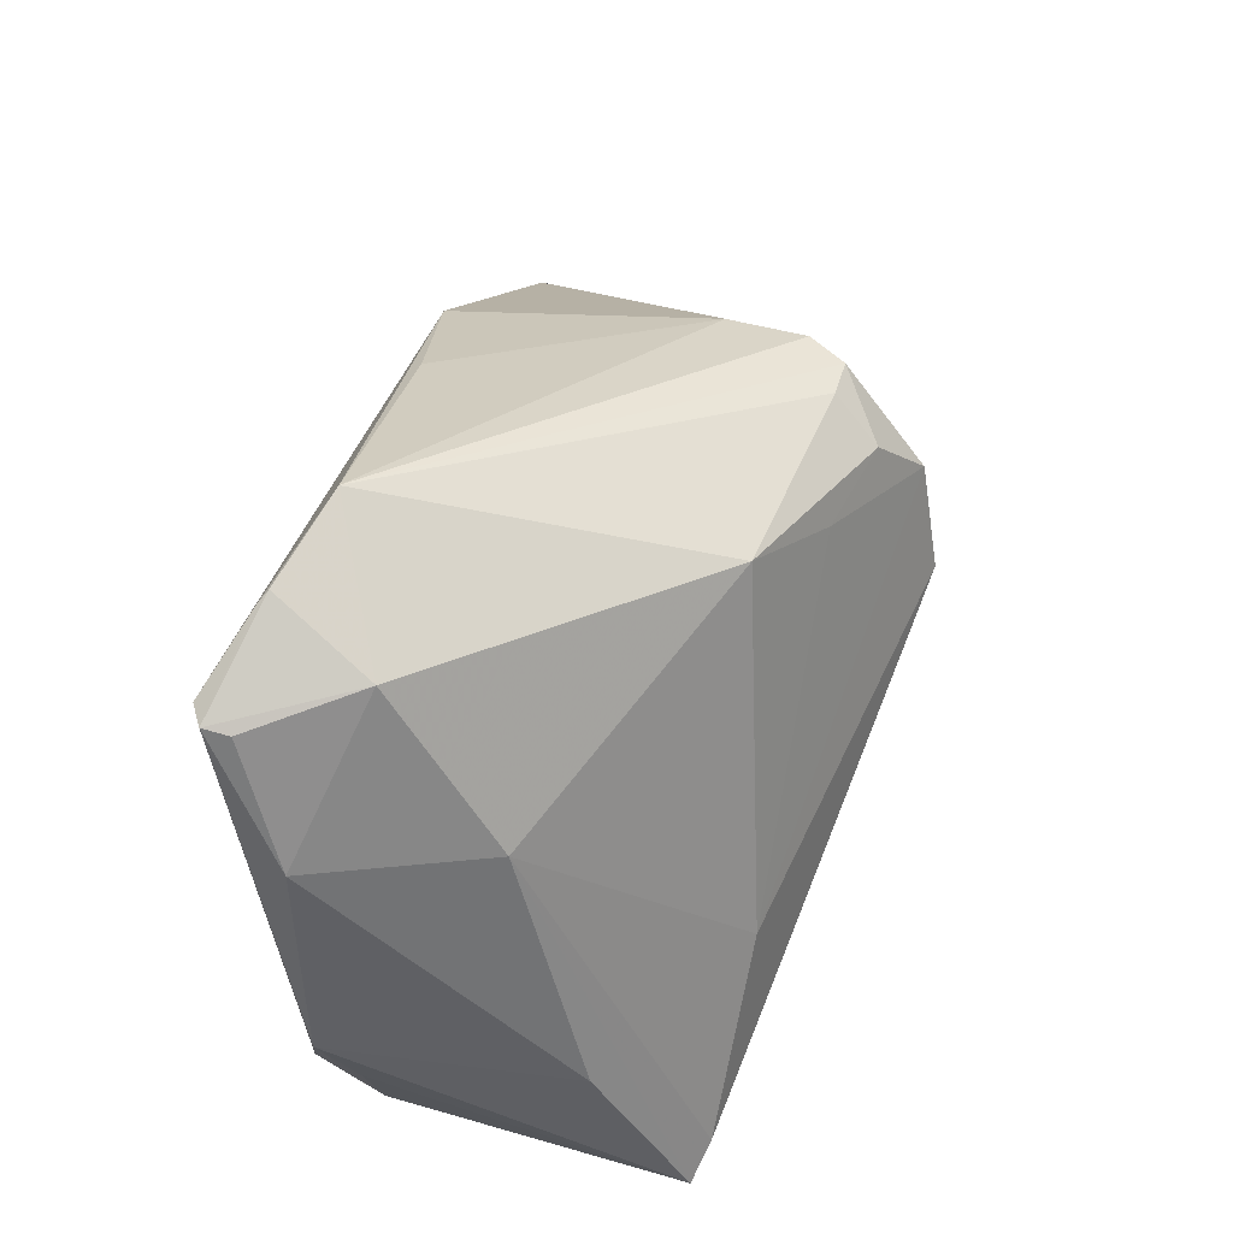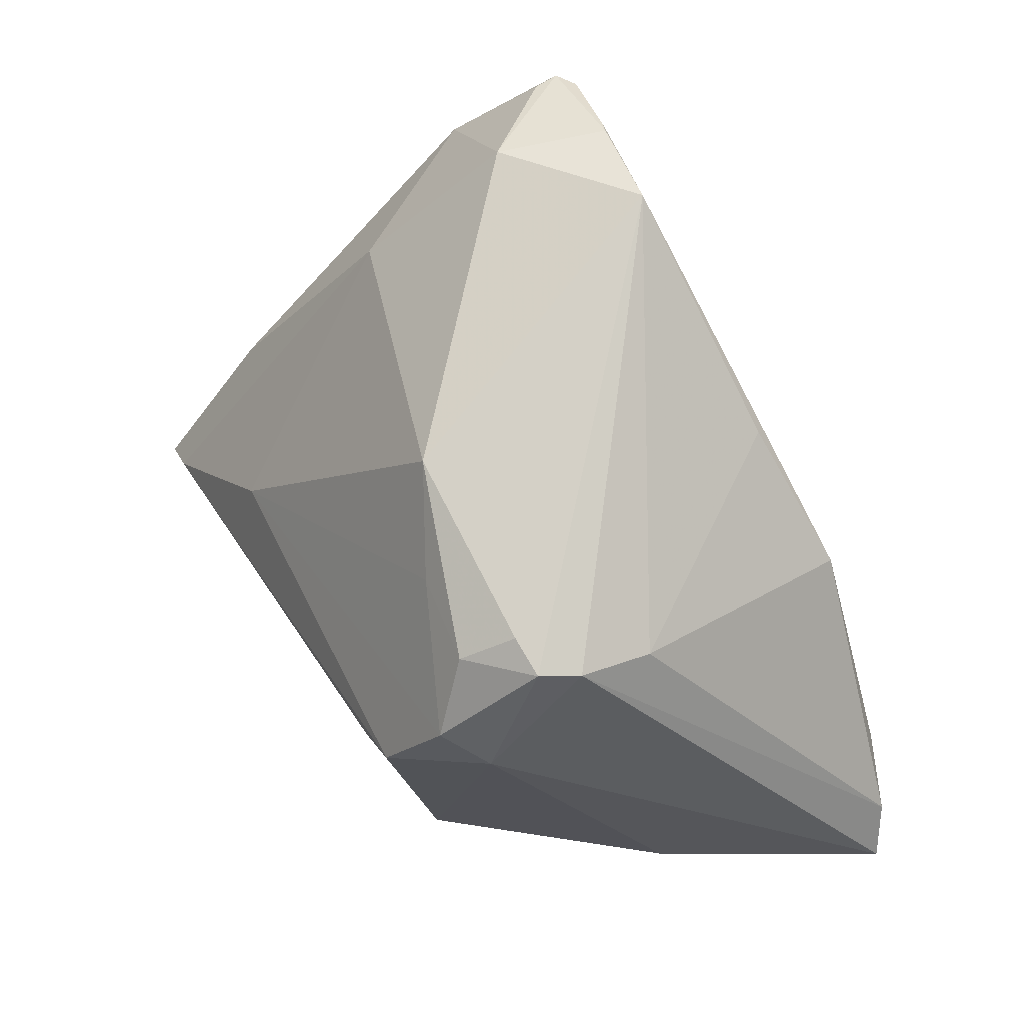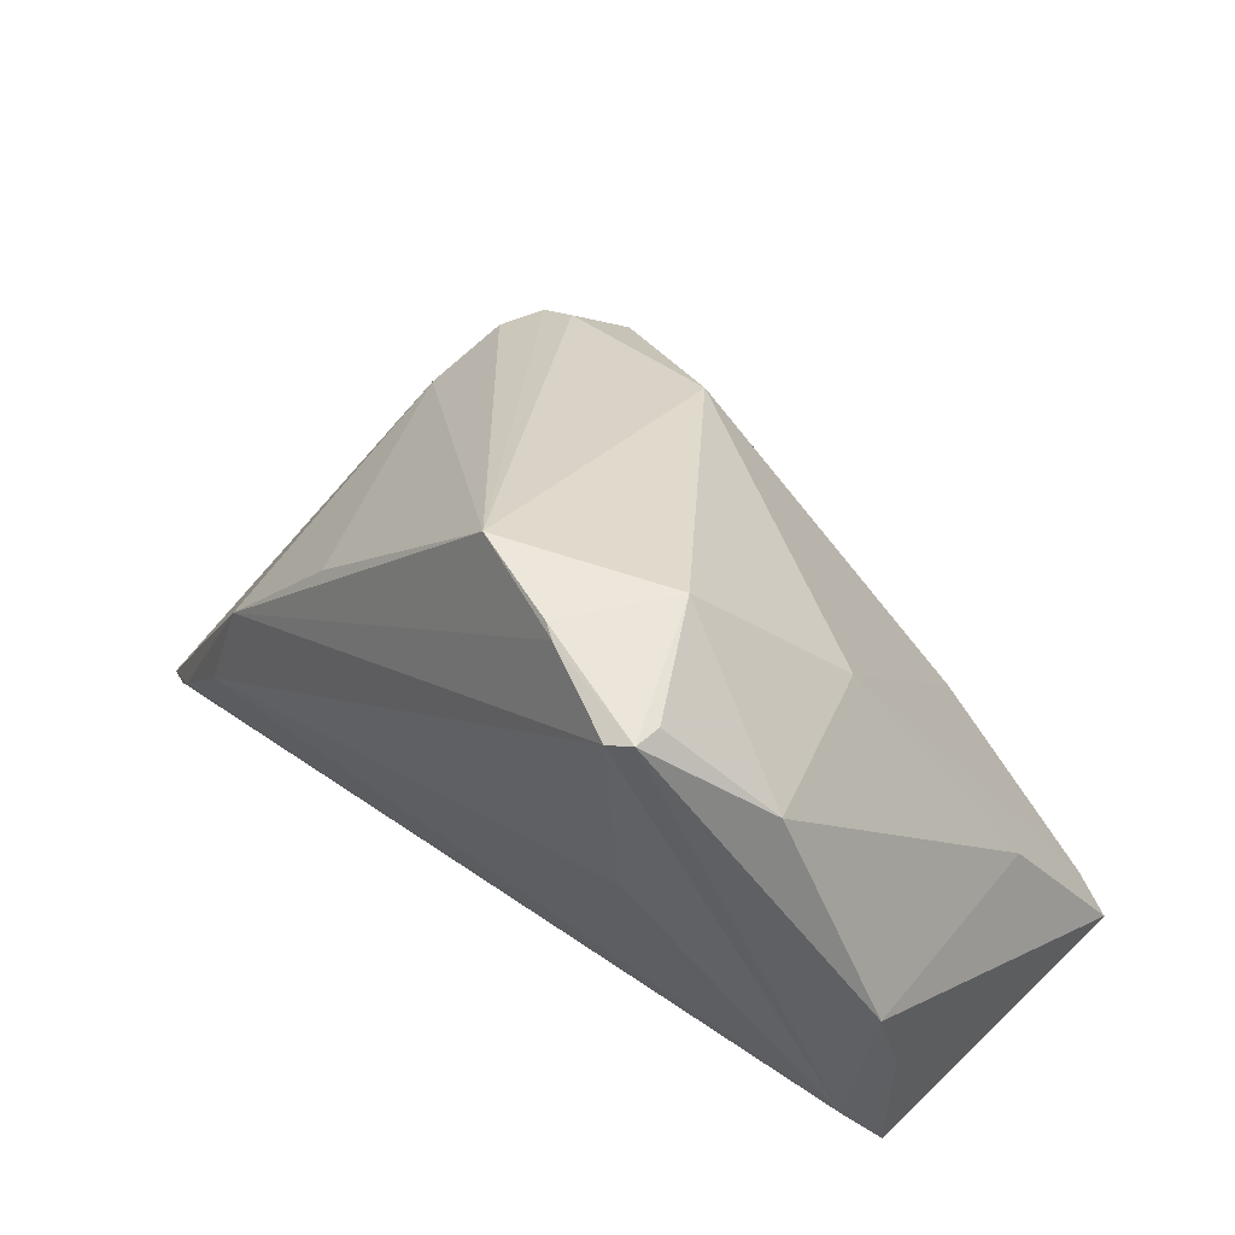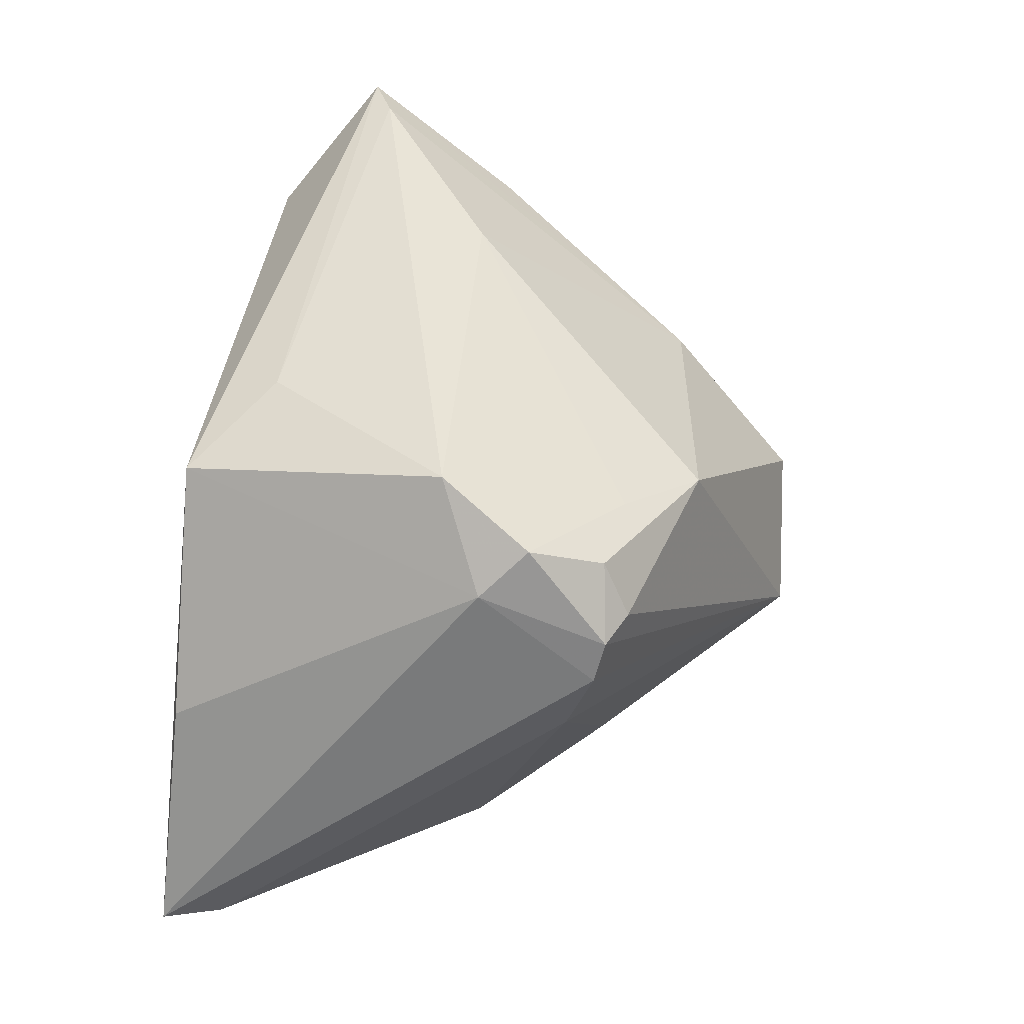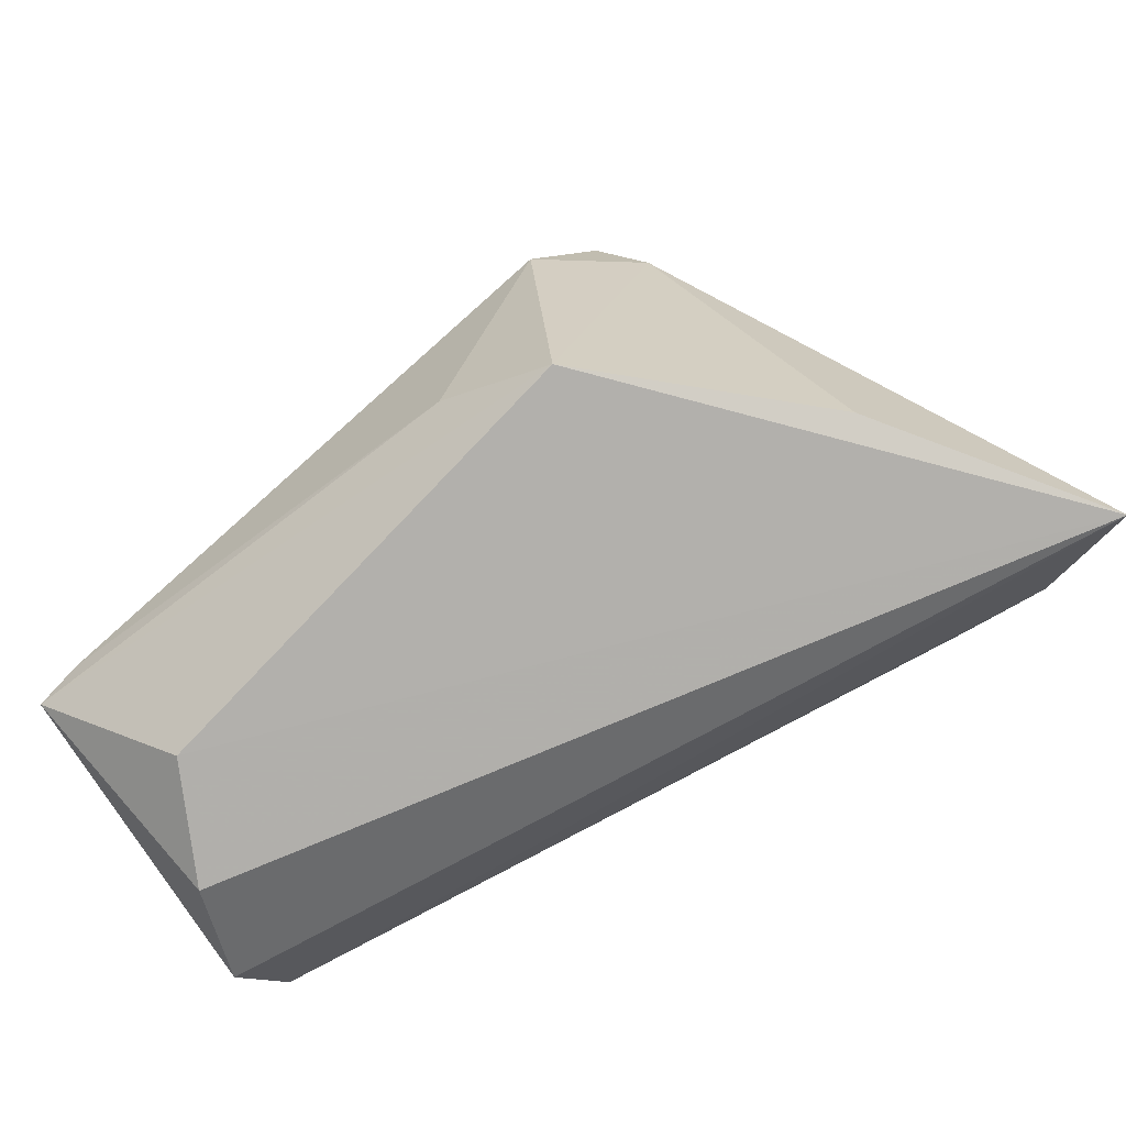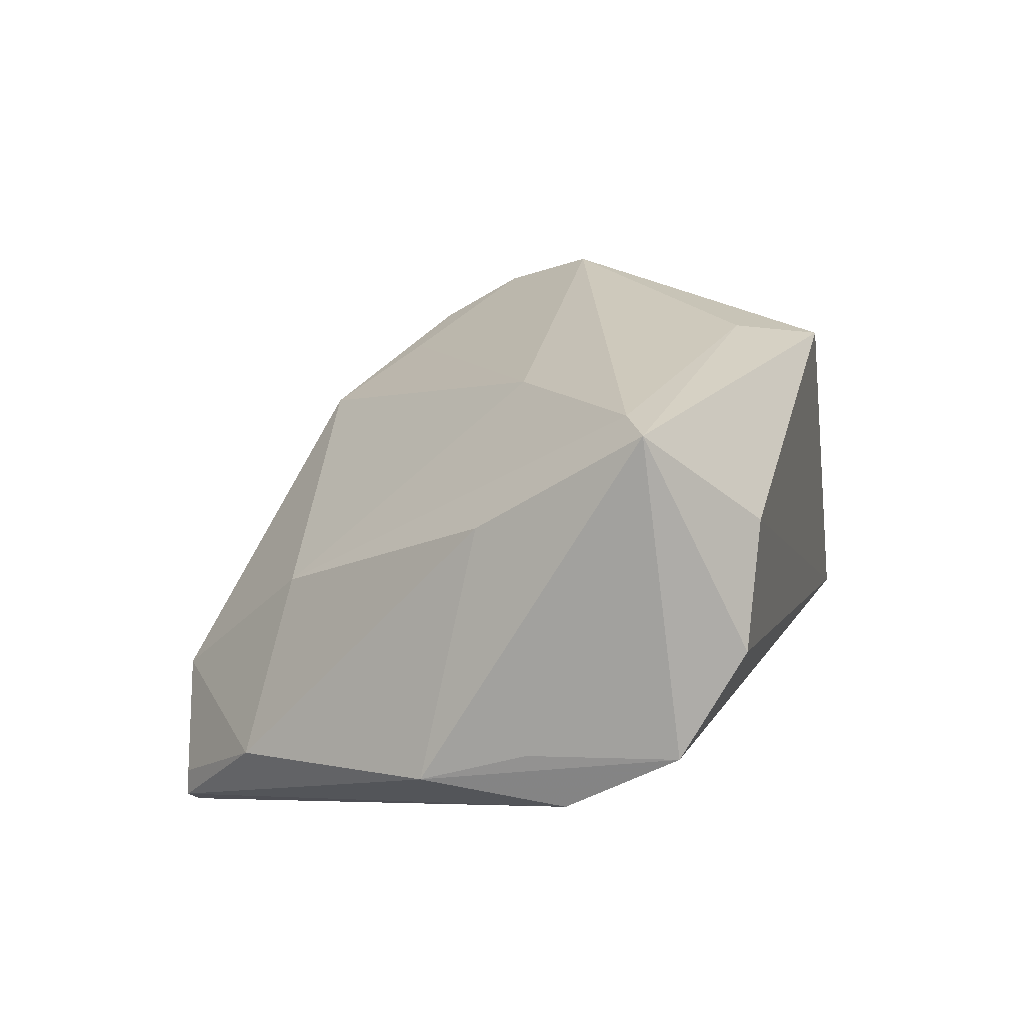
<metadata>
{"format":"obj","ext":"obj","renderer":"f3d","projection":"perspective","resolution":1024,"background":"white","views":[{"elev":70.2,"azim":-72.0,"up":"+Y"},{"elev":56.6,"azim":56.1,"up":"+Y"},{"elev":48.4,"azim":-133.0,"up":"+Y"},{"elev":54.1,"azim":98.4,"up":"+Z"},{"elev":-78.7,"azim":36.5,"up":"+Y"},{"elev":16.8,"azim":-76.4,"up":"+Z"}]}
</metadata>
<code>
v -0.04785 -0.03838 0.0005875
v -0.04745 -0.02428 0.02659
v -0.03041 0.007659 -0.02817
v 0.03264 0.01167 0.001937
v 0.01102 0.01588 0.01995
v -0.0273 -0.008066 0.02487
v -0.05309 -0.03191 -0.01078
v 0.02513 0.005718 0.02736
v -0.05445 -0.00244 -0.01563
v 0.02487 0.01802 0.01622
v -0.0339 0.01967 -0.0001181
v 0.03194 0.01481 0.0115
v 0.003339 -0.02941 0.0266
v 0.01571 0.01523 -0.02712
v 0.02936 -0.0001039 -0.03034
v -0.04814 -0.00744 0.01275
v -0.0205 0.03782 -0.02791
v 0.03368 -0.01384 -0.03173
v 0.02184 0.01451 0.02218
v -0.05239 -0.027 0.02574
v 0.001389 0.02461 0.01386
v 0.05132 -0.03165 -0.02675
v -0.05404 -0.01469 -0.01167
v -0.02603 0.03655 -0.01527
v -0.0344 0.03435 -0.02692
v 0.02957 0.0158 0.01618
v -0.05279 -0.01902 -0.01798
v 0.01602 -0.03847 0.02345
v -0.03225 0.03394 -0.03173
v 0.0294 0.0002679 0.02288
v 0.04384 -0.02528 -0.02972
v -0.04049 -0.03847 0.01373
v -0.03457 0.03446 -0.03012
v 0.05445 -0.03847 -0.02445
v 0.01884 -0.005633 0.03173
v -0.02215 0.03717 -0.02869
v -0.008676 0.03847 -0.02514
v 0.038 -0.03746 0.0008067
v -0.04322 0.02298 -0.01964
f 9 20 16
f 29 18 3
f 23 20 9
f 9 7 23
f 23 7 20
f 34 28 32
f 32 28 20
f 18 29 15
f 3 18 27
f 34 7 27
f 27 7 9
f 27 29 3
f 20 28 13
f 28 35 13
f 38 28 34
f 1 7 34
f 34 32 1
f 20 7 1
f 1 32 20
f 11 16 20
f 19 21 5
f 22 15 4
f 14 37 4
f 4 15 14
f 14 15 37
f 36 15 29
f 17 37 36
f 37 15 36
f 34 27 31
f 31 27 18
f 31 22 34
f 18 15 31
f 15 22 31
f 4 37 12
f 37 26 12
f 34 22 12
f 12 22 4
f 37 21 10
f 10 26 37
f 10 21 19
f 19 26 10
f 8 26 19
f 19 5 8
f 20 13 2
f 2 13 35
f 2 11 20
f 24 11 21
f 24 37 17
f 24 21 37
f 17 36 33
f 33 36 29
f 33 24 17
f 25 24 33
f 33 27 9
f 29 27 33
f 30 12 26
f 26 8 30
f 34 12 30
f 30 38 34
f 30 8 35
f 30 35 28
f 28 38 30
f 21 11 6
f 11 2 6
f 6 2 35
f 6 5 21
f 35 8 6
f 6 8 5
f 11 24 39
f 16 11 39
f 39 24 25
f 9 16 39
f 25 33 39
f 39 33 9

</code>
